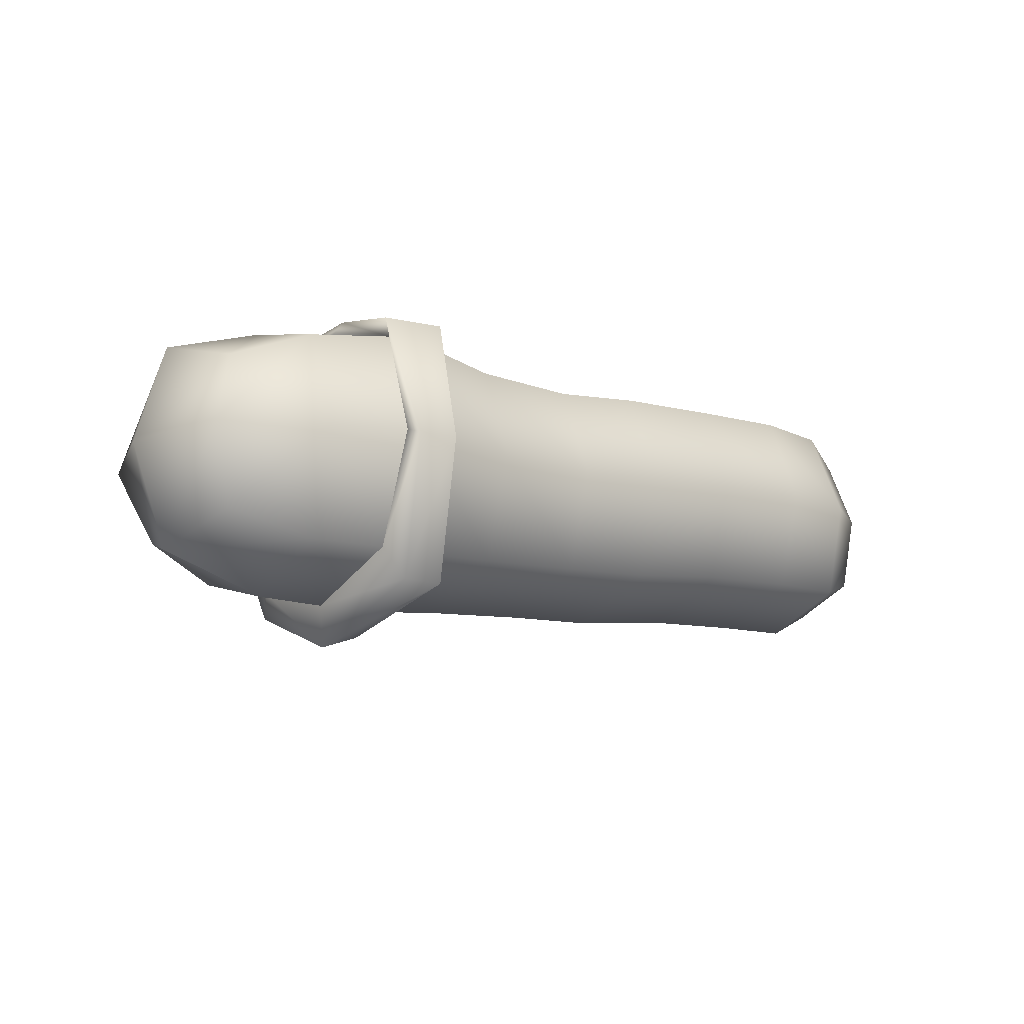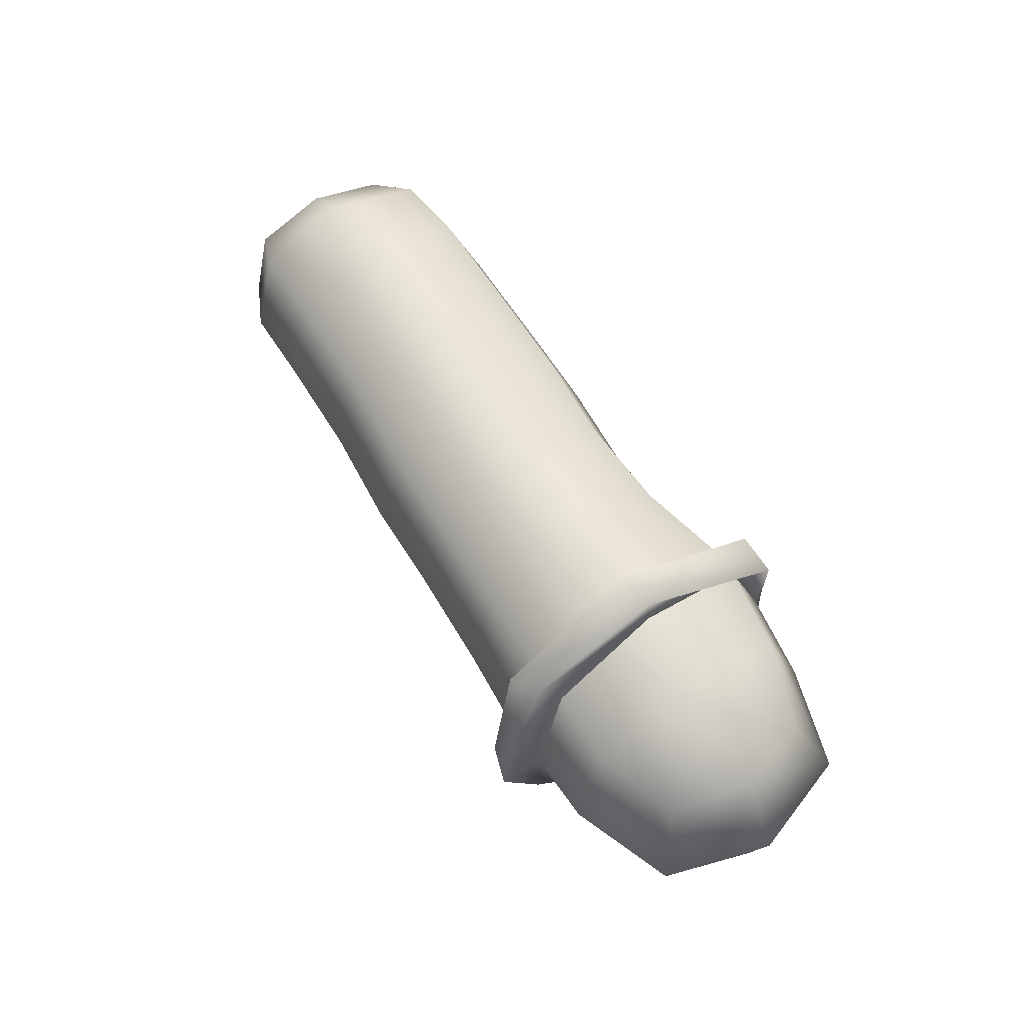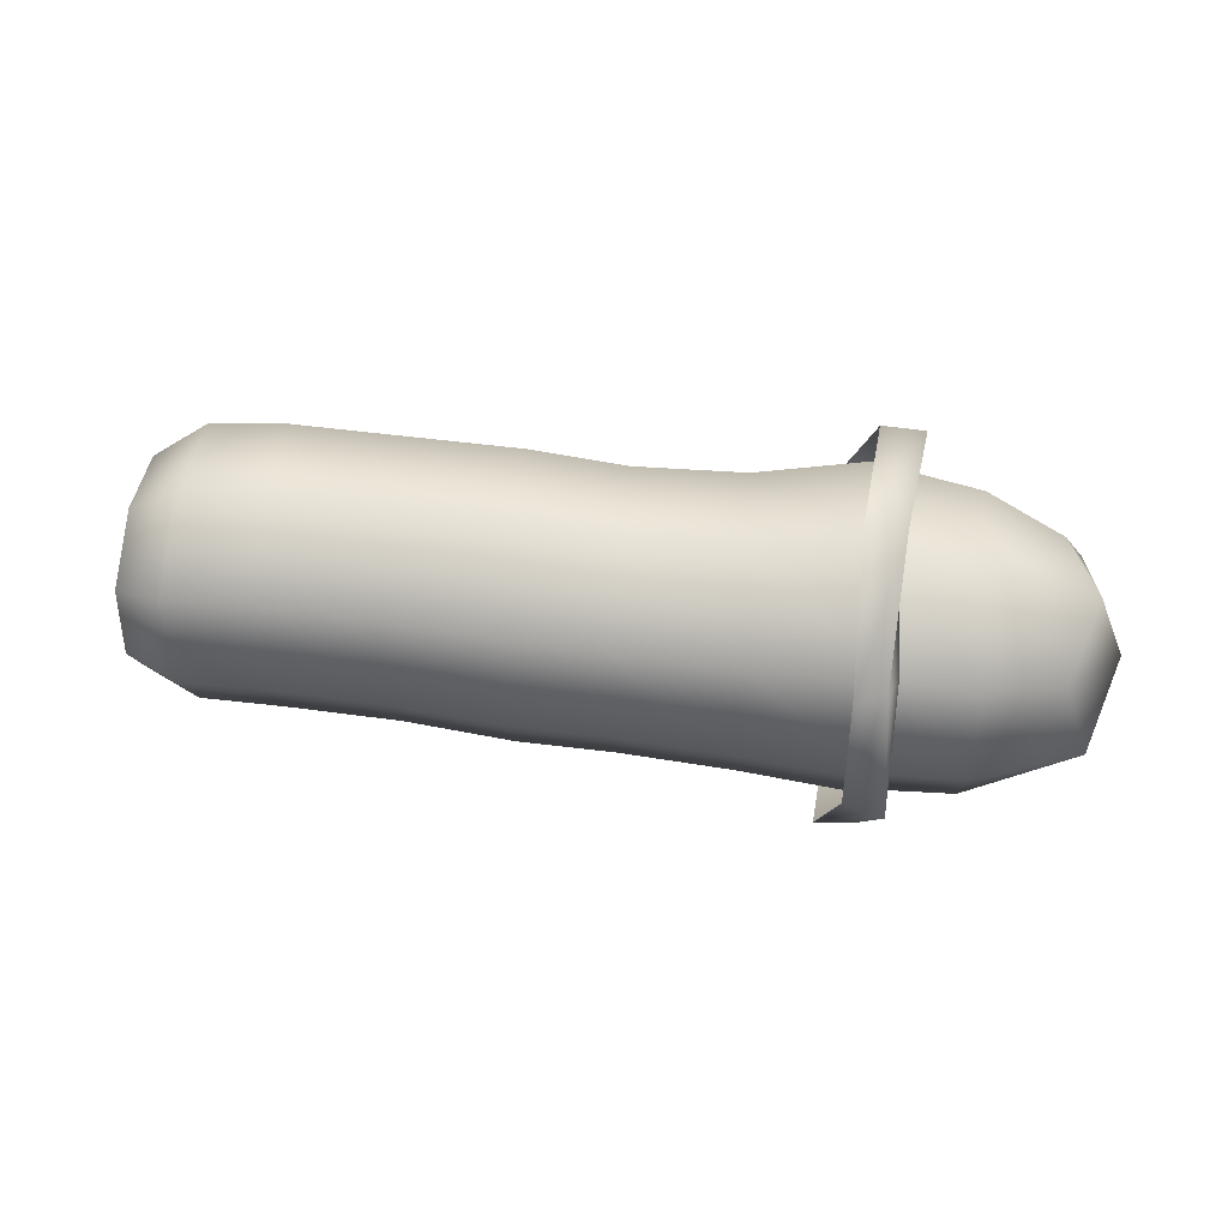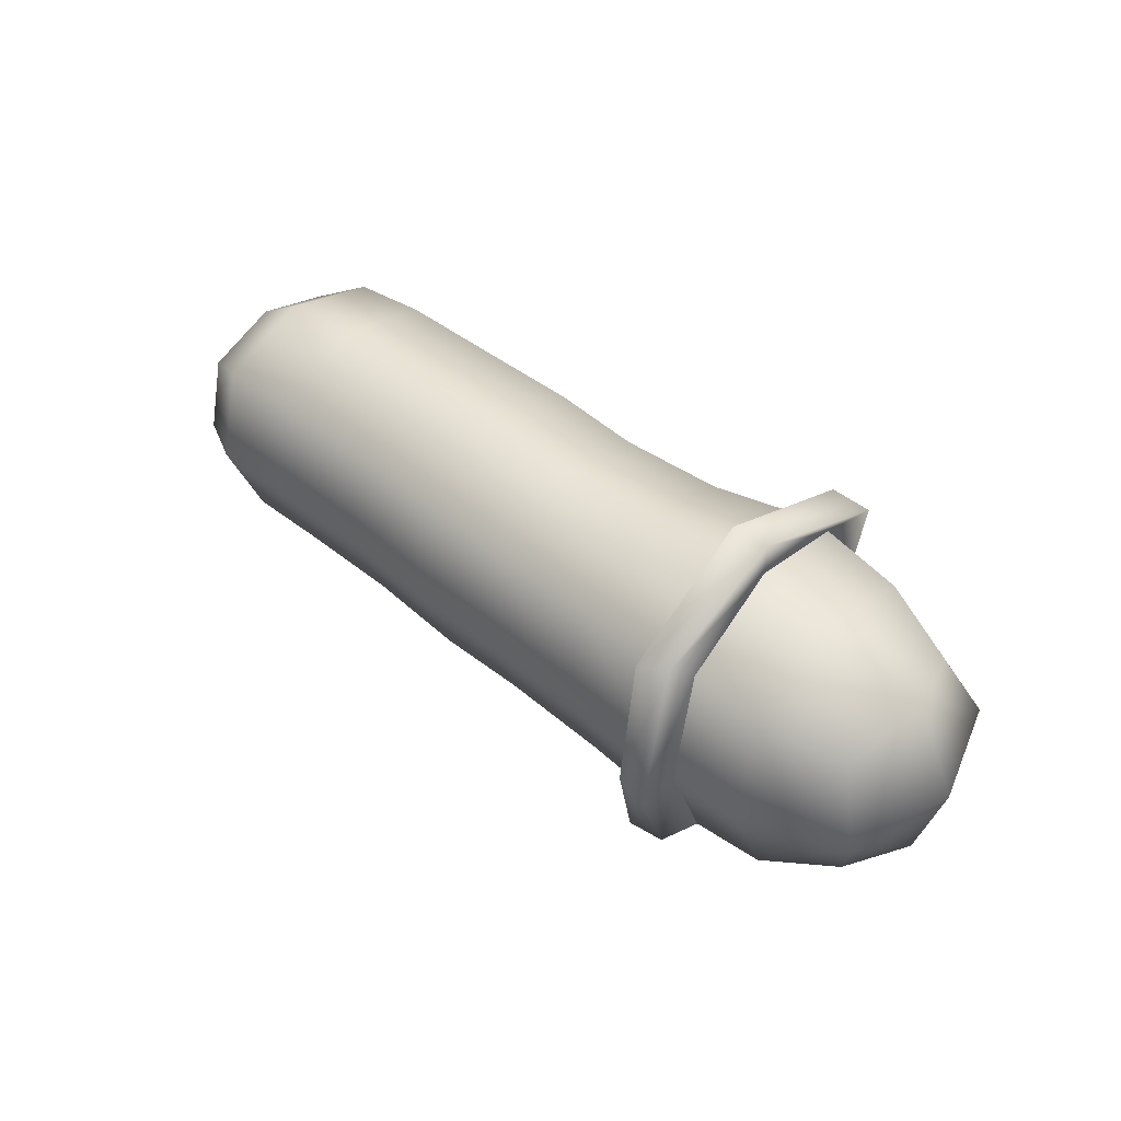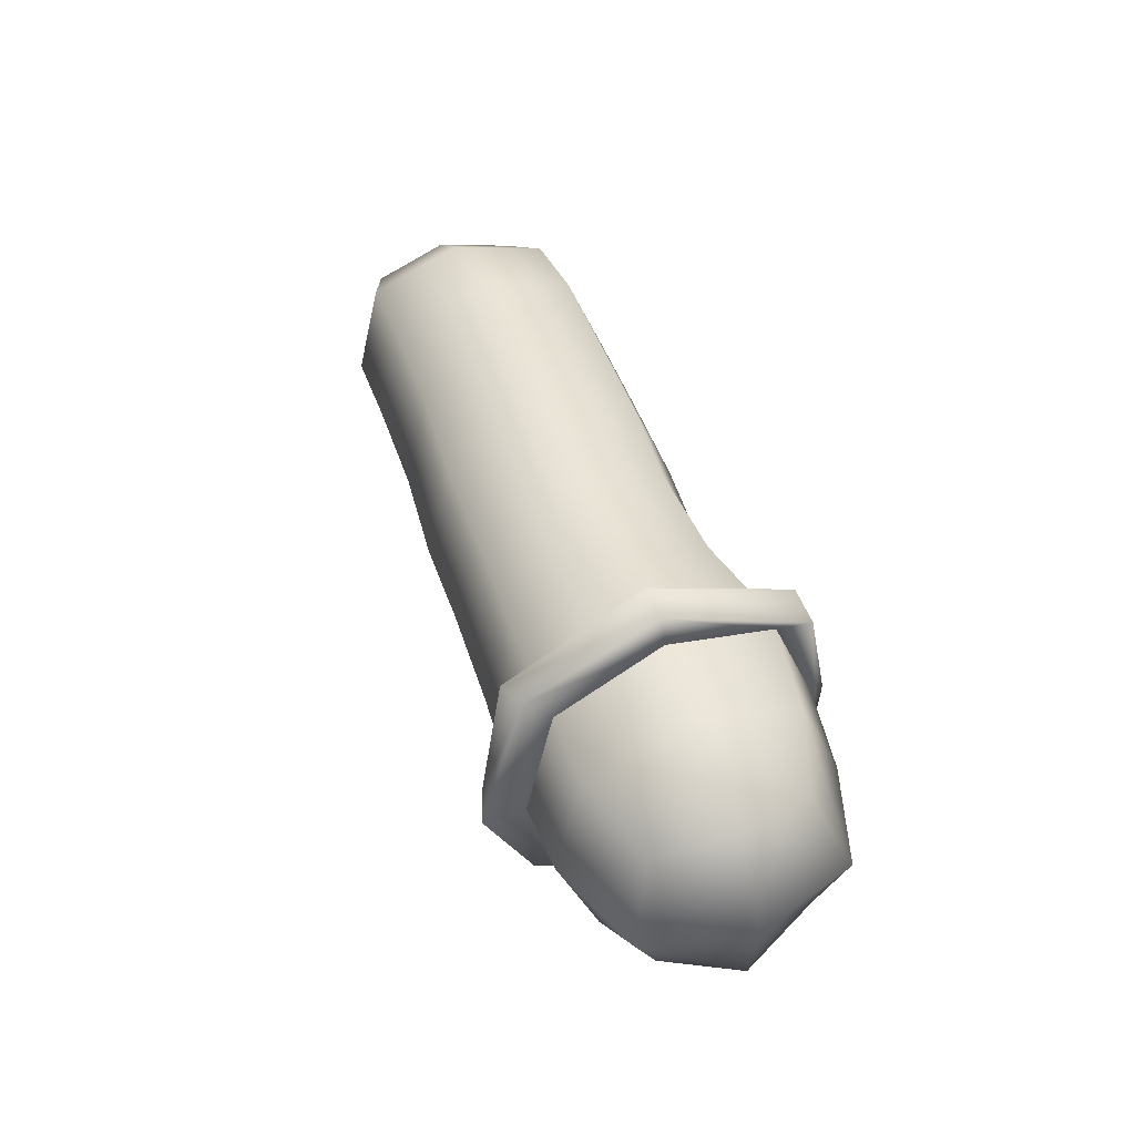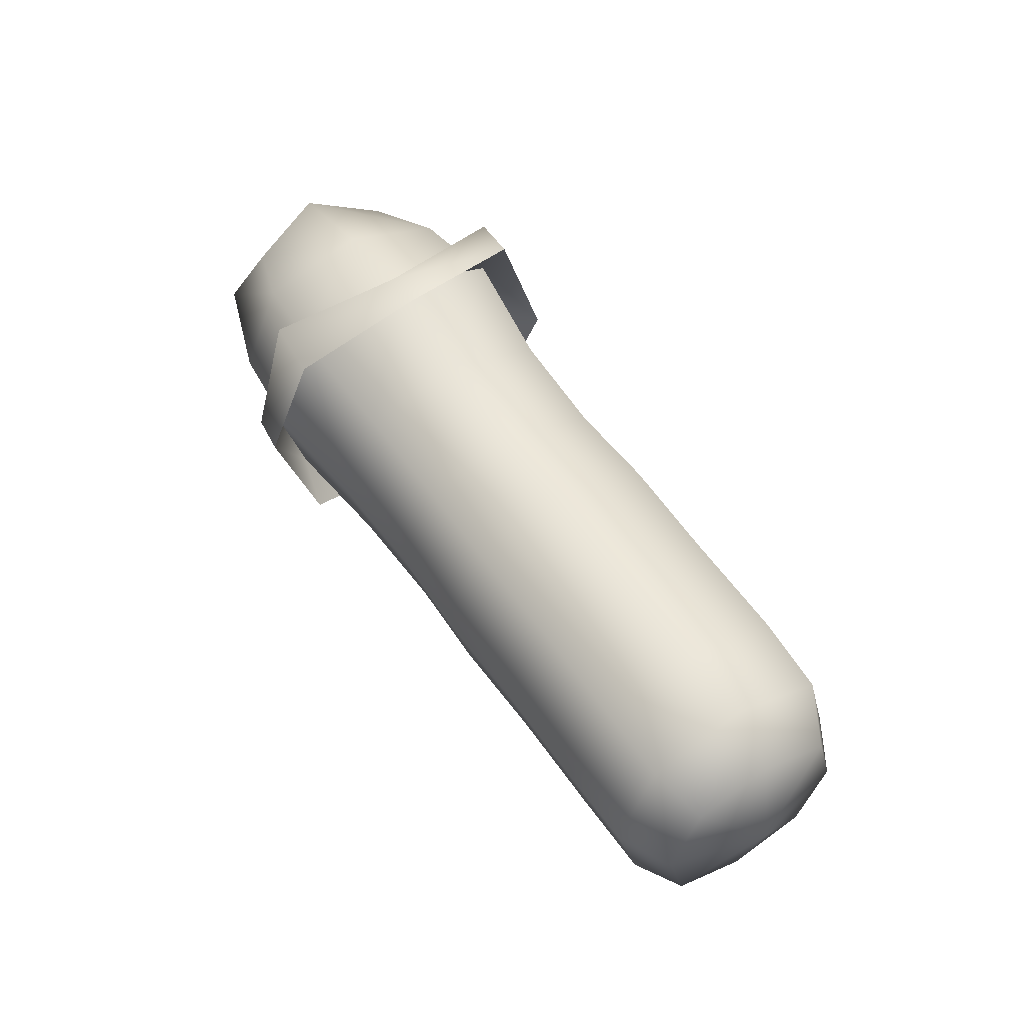
<metadata>
{"format":"obj","ext":"obj","renderer":"f3d","projection":"perspective","resolution":1024,"background":"white","views":[{"elev":-12.0,"azim":-38.4,"up":"+Z"},{"elev":58.4,"azim":-122.7,"up":"+Y"},{"elev":56.3,"azim":-174.0,"up":"+Y"},{"elev":43.1,"azim":-138.0,"up":"+Y"},{"elev":45.2,"azim":-109.9,"up":"+Y"},{"elev":57.0,"azim":56.3,"up":"+Z"}]}
</metadata>
<code>
g default
v 0.4829 0.476 -0.05793
v 0.8562 0.4625 -0.03065
v 0.1561 0.4657 -0.07695
v 0.4764 0.3357 -0.3893
v 0.1496 0.3286 -0.4007
v 0.8499 0.3255 -0.3543
v 0.4719 -0.01376 -0.476
v 0.1451 -0.01262 -0.4853
v 0.8455 -0.01565 -0.4388
v 0.471 -0.3453 -0.3355
v 0.1443 -0.3364 -0.3482
v 0.8446 -0.3393 -0.3017
v 0.4756 -0.432 0.01378
v 0.149 -0.421 -0.006923
v 0.8492 -0.4239 0.03935
v 0.4821 -0.2916 0.3454
v 0.1555 -0.284 0.3168
v 0.8555 -0.2869 0.3629
v 0.4867 0.05782 0.4319
v 0.16 0.05728 0.4013
v 0.8599 0.05423 0.4475
v 0.4875 0.3894 0.2916
v 0.1608 0.381 0.2642
v 0.8608 0.3779 0.3104
v 1.251 0.3766 0.3226
v 1.25 0.05389 0.4592
v 1.245 -0.2863 0.3749
v 1.239 -0.4229 0.05223
v 1.234 -0.3385 -0.2879
v 1.235 -0.0158 -0.4246
v 1.24 0.3244 -0.3403
v 1.246 0.461 -0.01758
v 1.677 0.285 0.2207
v 1.671 0.04056 0.3235
v 1.671 -0.2174 0.2608
v 1.678 -0.3215 0.01923
v 1.687 -0.2582 -0.2358
v 1.692 -0.01379 -0.3386
v 1.693 0.2442 -0.2759
v 1.686 0.3483 -0.03431
v -0.2131 0.3917 0.2694
v -0.2252 0.4795 -0.08266
v -0.2393 0.3375 -0.4194
v -0.2461 -0.01599 -0.5056
v -0.2448 -0.3516 -0.3649
v -0.2326 -0.4393 -0.01009
v -0.2186 -0.2974 0.3239
v -0.2117 0.05626 0.4127
v -0.6107 0.4379 0.3236
v -0.6385 0.5365 -0.06976
v -0.6686 0.3776 -0.446
v -0.6806 -0.01817 -0.5422
v -0.6748 -0.3941 -0.3851
v -0.6467 -0.4924 0.01151
v -0.6168 -0.3338 0.3845
v -0.6047 0.06228 0.484
v 1.766 0.01582 0.005604
v 1.506 0.3689 0.3018
v 1.518 0.4507 -0.02761
v 1.527 0.3166 -0.3398
v 1.526 -0.01595 -0.421
v 1.519 -0.331 -0.2881
v 1.507 -0.4127 0.04131
v 1.498 -0.2786 0.3535
v 1.499 0.05388 0.4346
v -0.5979 0.5288 0.3876
v -0.5052 -0.4124 0.4132
v -0.511 -0.4333 -0.4843
v -0.5672 0.4134 -0.5532
v -0.5564 0.662 -0.09078
v -0.4758 0.03774 0.5297
v -0.5468 -0.5646 -0.01402
v -0.5772 -0.03453 -0.6266
v -0.6664 0.4265 -0.5173
v -0.6872 0.66 -0.09056
v -0.7432 0.5293 0.3815
v -0.6077 0.04409 0.5216
v -0.7206 -0.3961 0.4067
v -0.6799 -0.5501 -0.01482
v -0.6424 -0.4207 -0.4789
v -0.7078 -0.02721 -0.6703
v -1.21 0.2636 -0.3312
v -1.201 0.3072 0.1876
v -1.21 -0.2127 0.2302
v -1.217 -0.2552 -0.2885
v -1.294 0.3782 -0.07806
v -1.294 0.05678 0.3009
v -1.306 -0.3232 -0.02049
v -1.306 -0.001781 -0.3995
v -1.416 0.02998 -0.04772
v -0.9483 0.3427 -0.432
v -0.9424 0.4882 -0.09078
v -0.9401 0.4002 0.2684
v -0.9448 0.05965 0.4145
v -0.9507 -0.3002 0.326
v -0.9566 -0.4456 -0.01402
v -0.9589 -0.3576 -0.3744
v -0.9541 -0.01698 -0.5193
v -0.7006 0.3678 -0.4327
v -0.6715 0.5217 -0.06846
v -0.6445 0.4262 0.3123
v -0.6387 0.06255 0.4676
v -0.6505 -0.3209 0.3714
v -0.6794 -0.4745 0.01021
v -0.7066 -0.3793 -0.3737
v -0.7122 -0.01533 -0.5259
g FoodTallLLowerLeg
f 2 1 22 24
f 1 3 23 22
f 3 1 4 5
f 1 2 6 4
f 5 4 7 8
f 4 6 9 7
f 8 7 10 11
f 7 9 12 10
f 11 10 13 14
f 10 12 15 13
f 14 13 16 17
f 13 15 18 16
f 17 16 19 20
f 16 18 21 19
f 20 19 22 23
f 19 21 24 22
f 24 21 26 25
f 21 18 27 26
f 18 15 28 27
f 15 12 29 28
f 12 9 30 29
f 9 6 31 30
f 6 2 32 31
f 2 24 25 32
f 65 34 33 58
f 65 64 35 34
f 64 63 36 35
f 63 62 37 36
f 62 61 38 37
f 61 60 39 38
f 60 59 40 39
f 59 58 33 40
f 42 41 23 3
f 43 42 3 5
f 44 43 5 8
f 45 44 8 11
f 46 45 11 14
f 47 46 14 17
f 48 47 17 20
f 41 48 20 23
f 50 49 41 42
f 51 50 42 43
f 52 51 43 44
f 53 52 44 45
f 54 53 45 46
f 55 54 46 47
f 56 55 47 48
f 49 56 48 41
f 34 35 57
f 33 34 57
f 40 33 57
f 39 40 57
f 38 39 57
f 37 38 57
f 36 37 57
f 35 36 57
f 32 25 58 59
f 31 32 59 60
f 30 31 60 61
f 29 30 61 62
f 28 29 62 63
f 27 28 63 64
f 26 27 64 65
f 25 26 65 58
f 69 70 50 51
f 70 66 49 50
f 66 71 56 49
f 71 67 55 56
f 67 72 54 55
f 72 68 53 54
f 68 73 52 53
f 73 69 51 52
f 69 74 75 70
f 70 75 76 66
f 66 76 77 71
f 71 77 78 67
f 67 78 79 72
f 72 79 80 68
f 68 80 81 73
f 73 81 74 69
f 91 82 86 92
f 92 86 83 93
f 93 83 87 94
f 94 87 84 95
f 95 84 88 96
f 96 88 85 97
f 97 85 89 98
f 98 89 82 91
f 82 89 90 86
f 89 85 88 90
f 90 88 84 87
f 86 90 87 83
f 91 92 100 99
f 92 93 101 100
f 93 94 102 101
f 94 95 103 102
f 95 96 104 103
f 96 97 105 104
f 97 98 106 105
f 98 91 99 106
f 75 100 101 76
f 76 101 102 77
f 77 102 103 78
f 78 103 104 79
f 79 104 105 80
f 80 105 106 81
f 81 106 99 74
f 74 99 100 75

</code>
